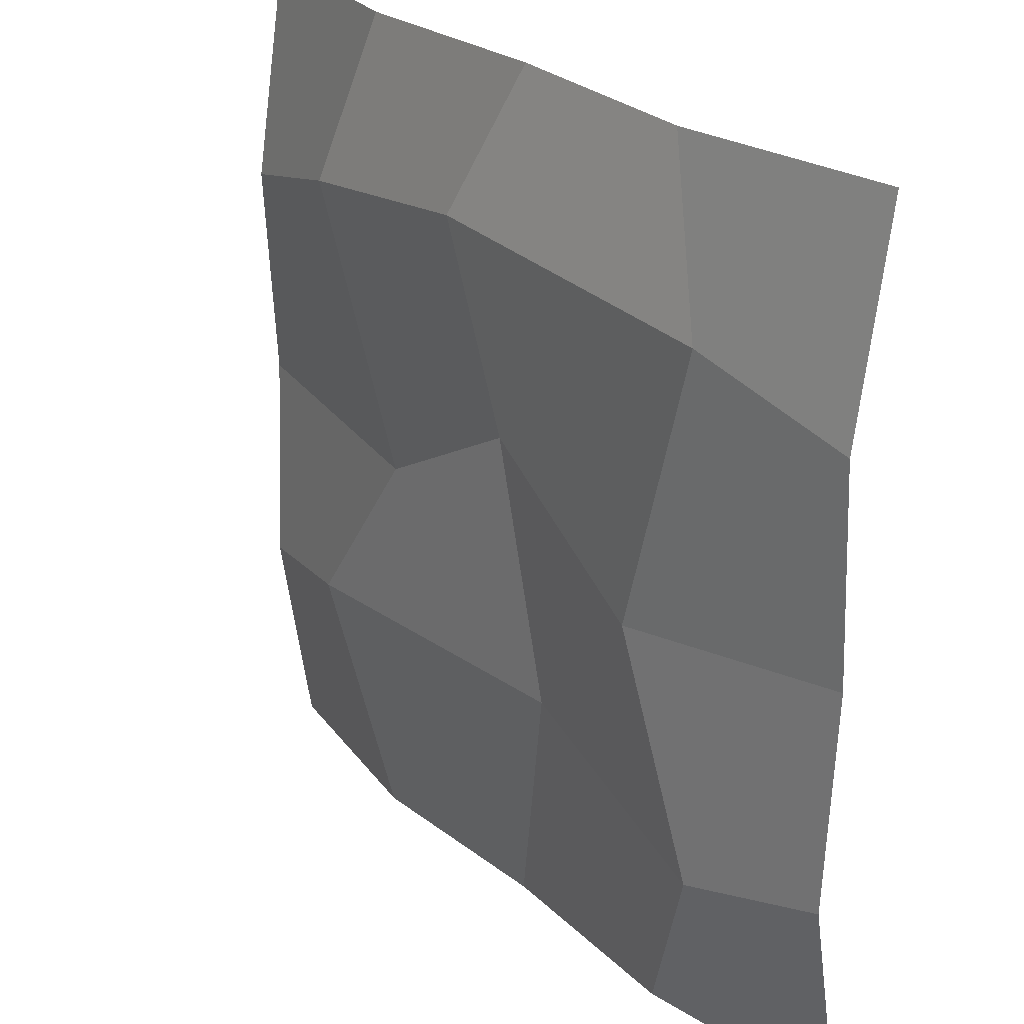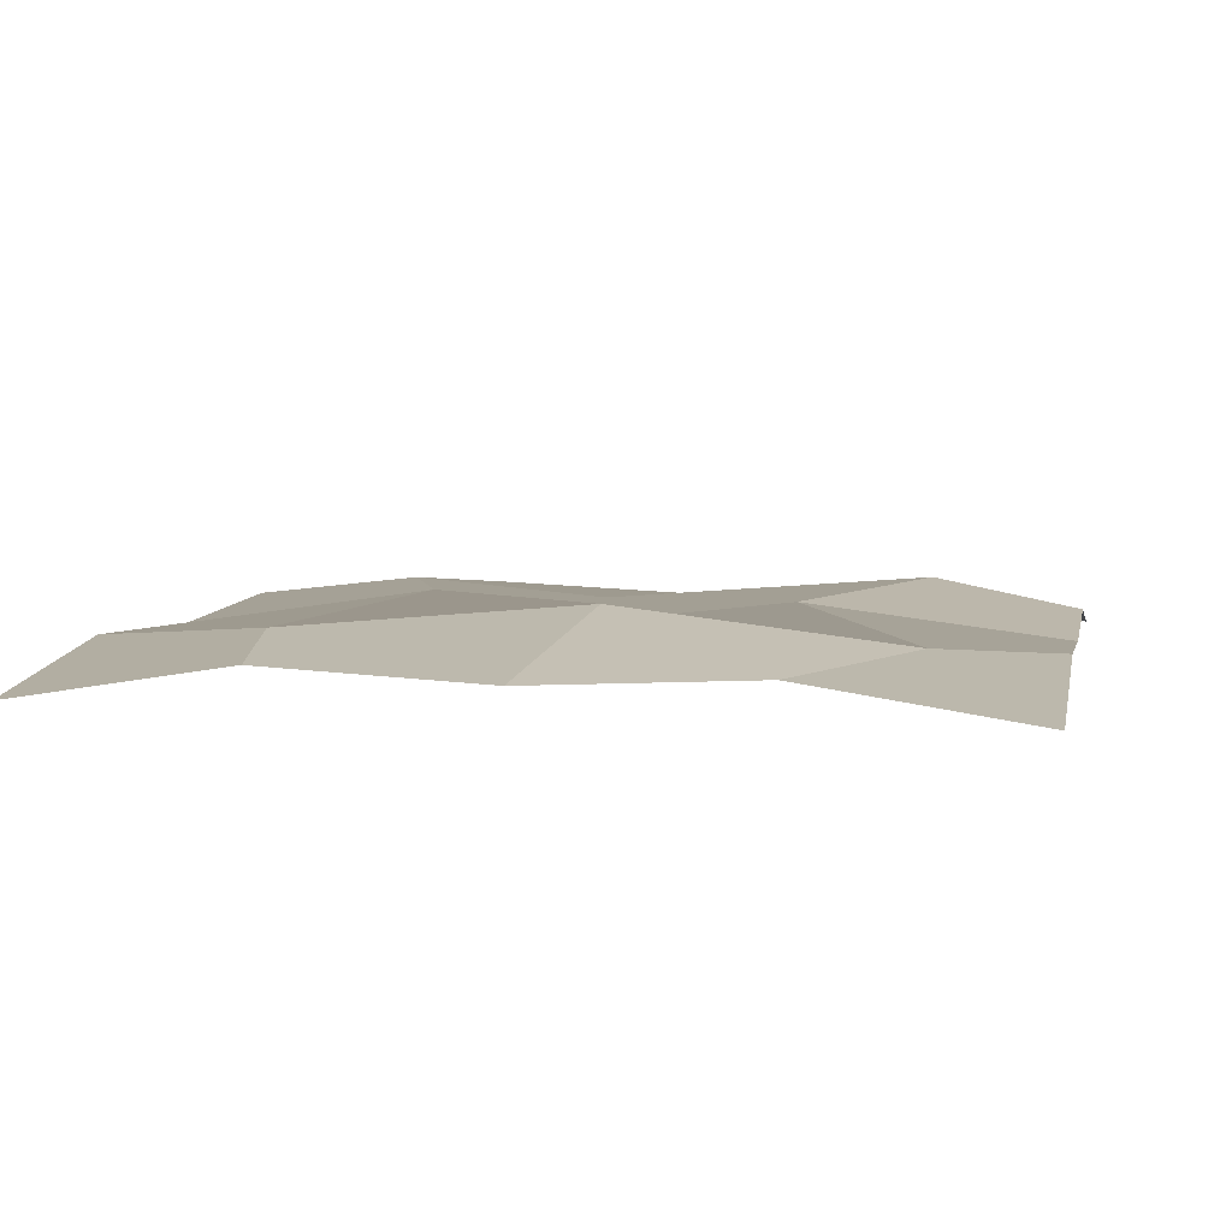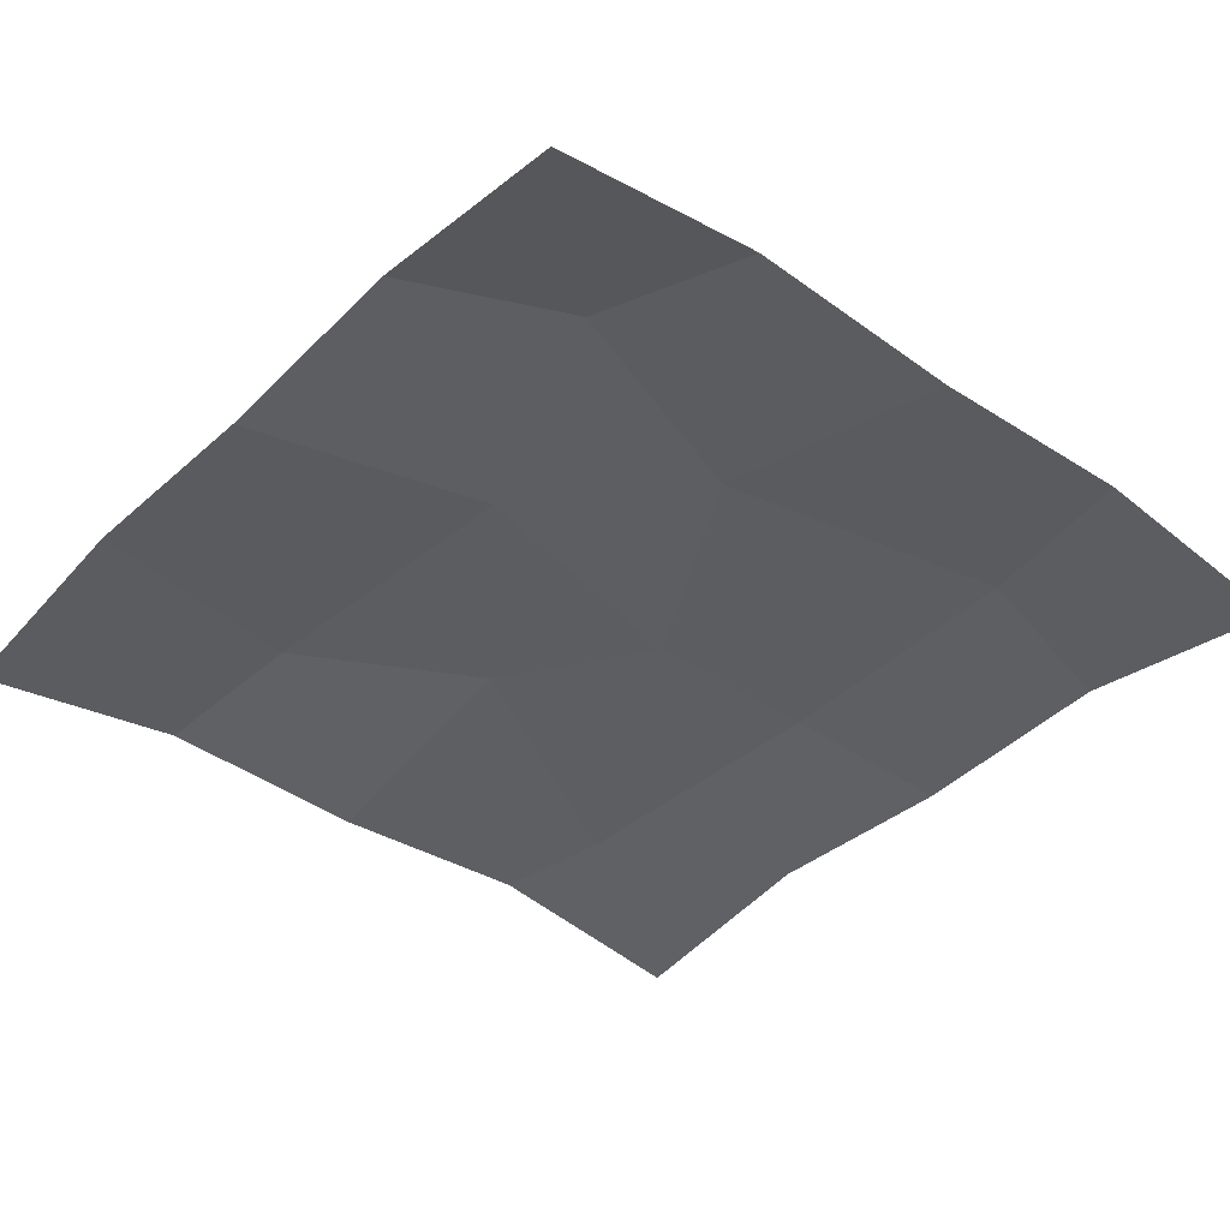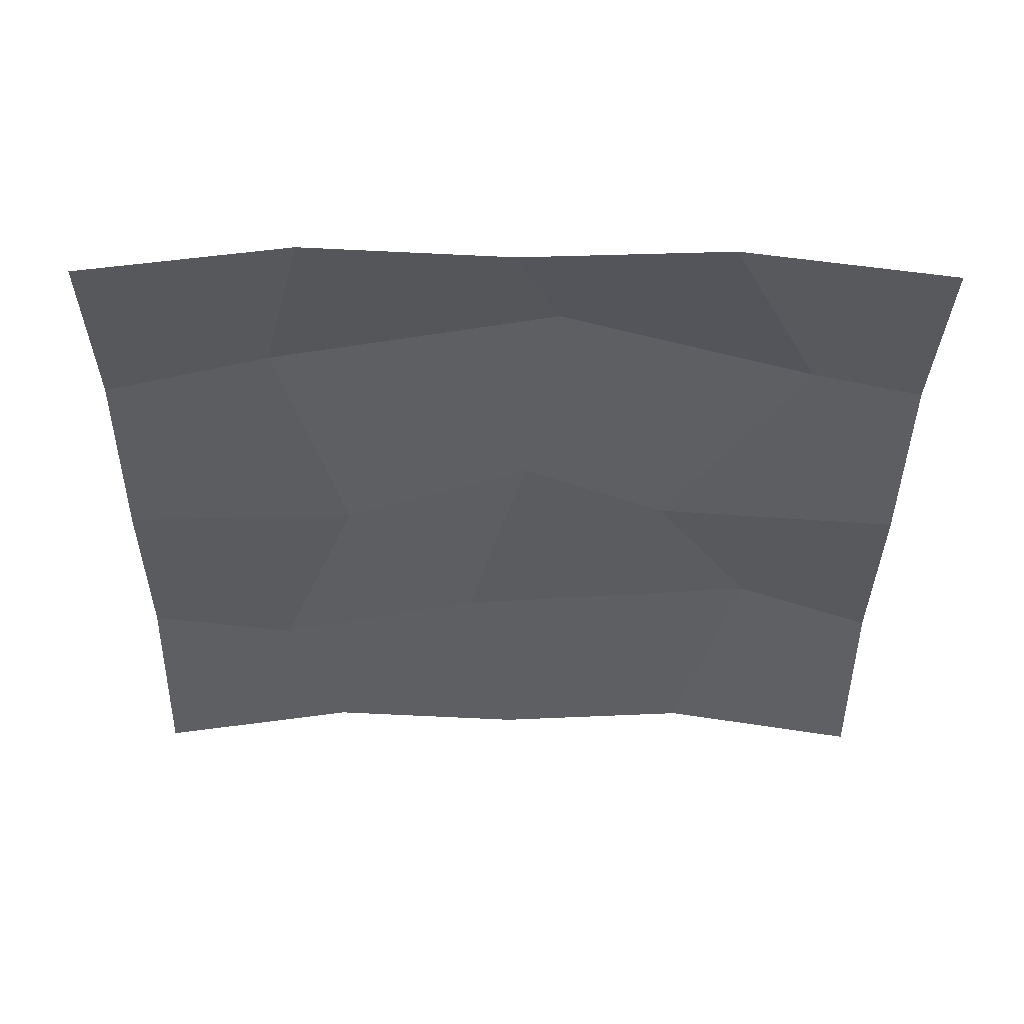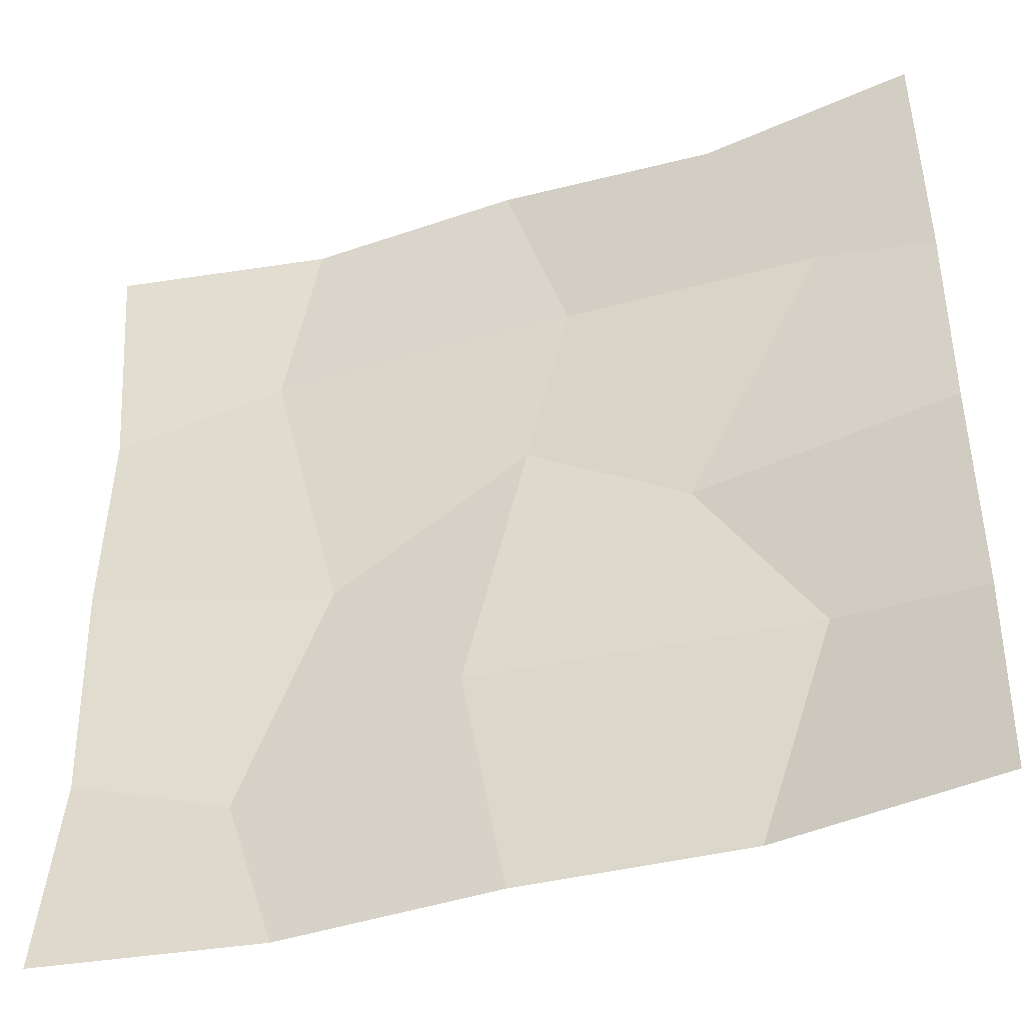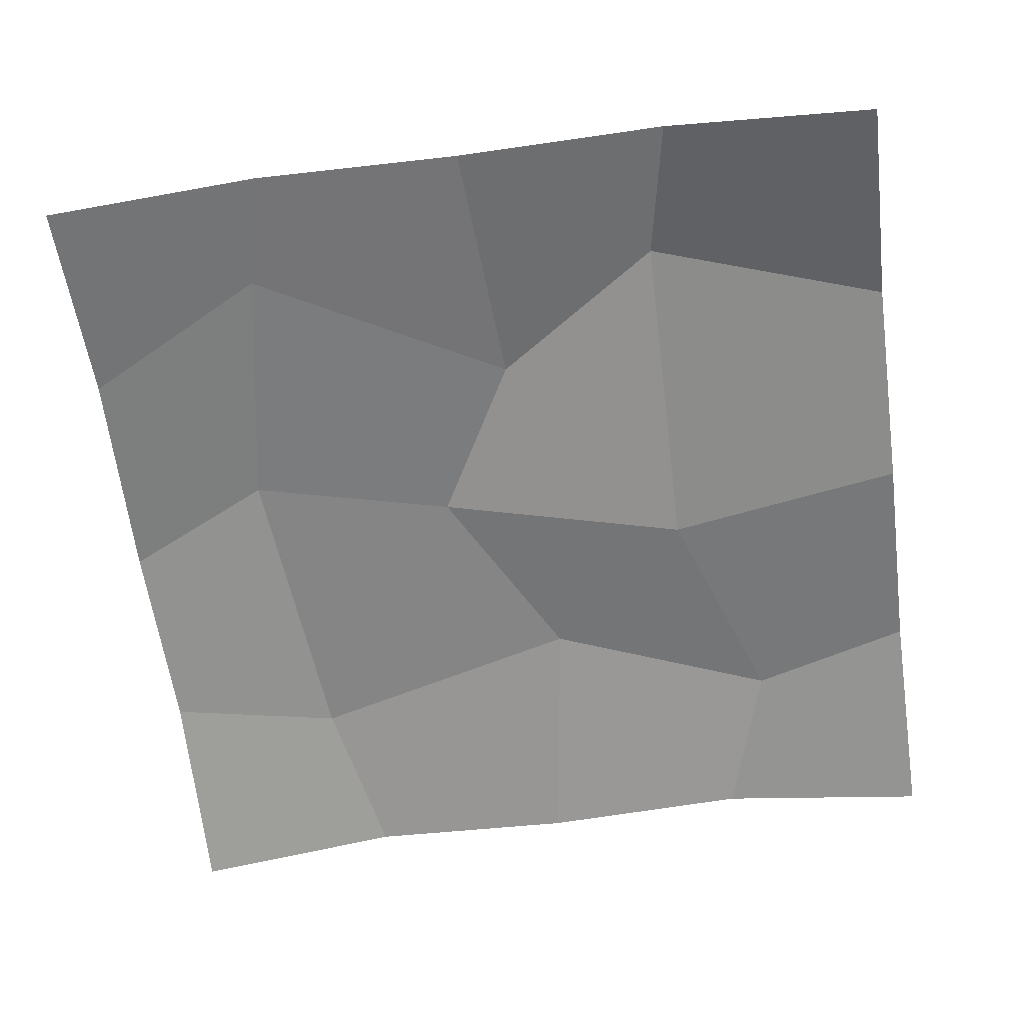
<metadata>
{"format":"obj","ext":"obj","renderer":"f3d","projection":"perspective","resolution":1024,"background":"white","views":[{"elev":26.4,"azim":-127.1,"up":"+Z"},{"elev":5.4,"azim":11.7,"up":"+Y"},{"elev":-38.8,"azim":-130.5,"up":"+Y"},{"elev":-36.9,"azim":-0.6,"up":"+Y"},{"elev":-42.3,"azim":19.5,"up":"+Z"},{"elev":-61.7,"azim":97.6,"up":"+Y"}]}
</metadata>
<code>
o Cube
v -1 0.06121 1
v -1 0.06121 -1
v 1 0.06121 1
v 1 0.06121 -1
v 0 0.1144 -1
v 0.5 0.141 -1
v -0.5 0.1374 -1
v -1 0.1144 0
v -1 0.141 -0.5
v -1 0.1374 0.5
v 0 0.1144 1
v -0.5 0.141 1
v 0.5 0.1374 1
v 1 0.1144 0
v 1 0.141 0.5
v 1 0.1374 -0.5
v 0.3956 0.1842 -0.03646
v 0.7278 0.152 0.56
v 0.6582 0.2117 -0.4388
v 0.03303 0.1576 0.1683
v 0.1093 0.2367 0.6711
v -0.1126 0.1515 -0.4292
v -0.4354 0.1938 -0.07563
v -0.5964 0.1686 0.5896
v -0.6358 0.1772 -0.6164
f 18 13 3 15
f 18 15 14 17
f 19 17 14 16
f 6 19 16 4
f 1 12 24 10
f 10 24 23 8
f 8 23 25 9
f 9 25 7 2
f 7 25 22 5
f 23 20 22 25
f 23 24 21 20
f 12 11 21 24
f 11 13 18 21
f 18 17 20 21
f 19 22 20 17
f 5 22 19 6

</code>
